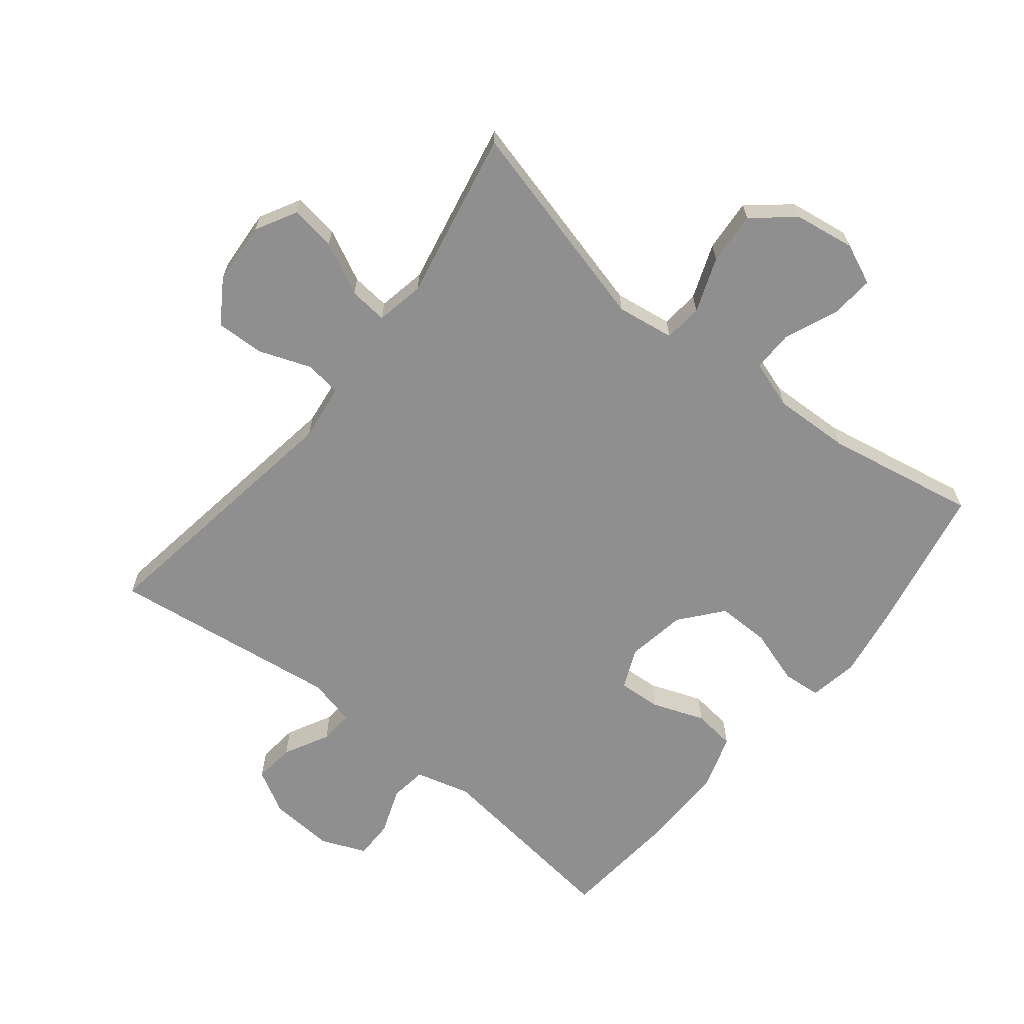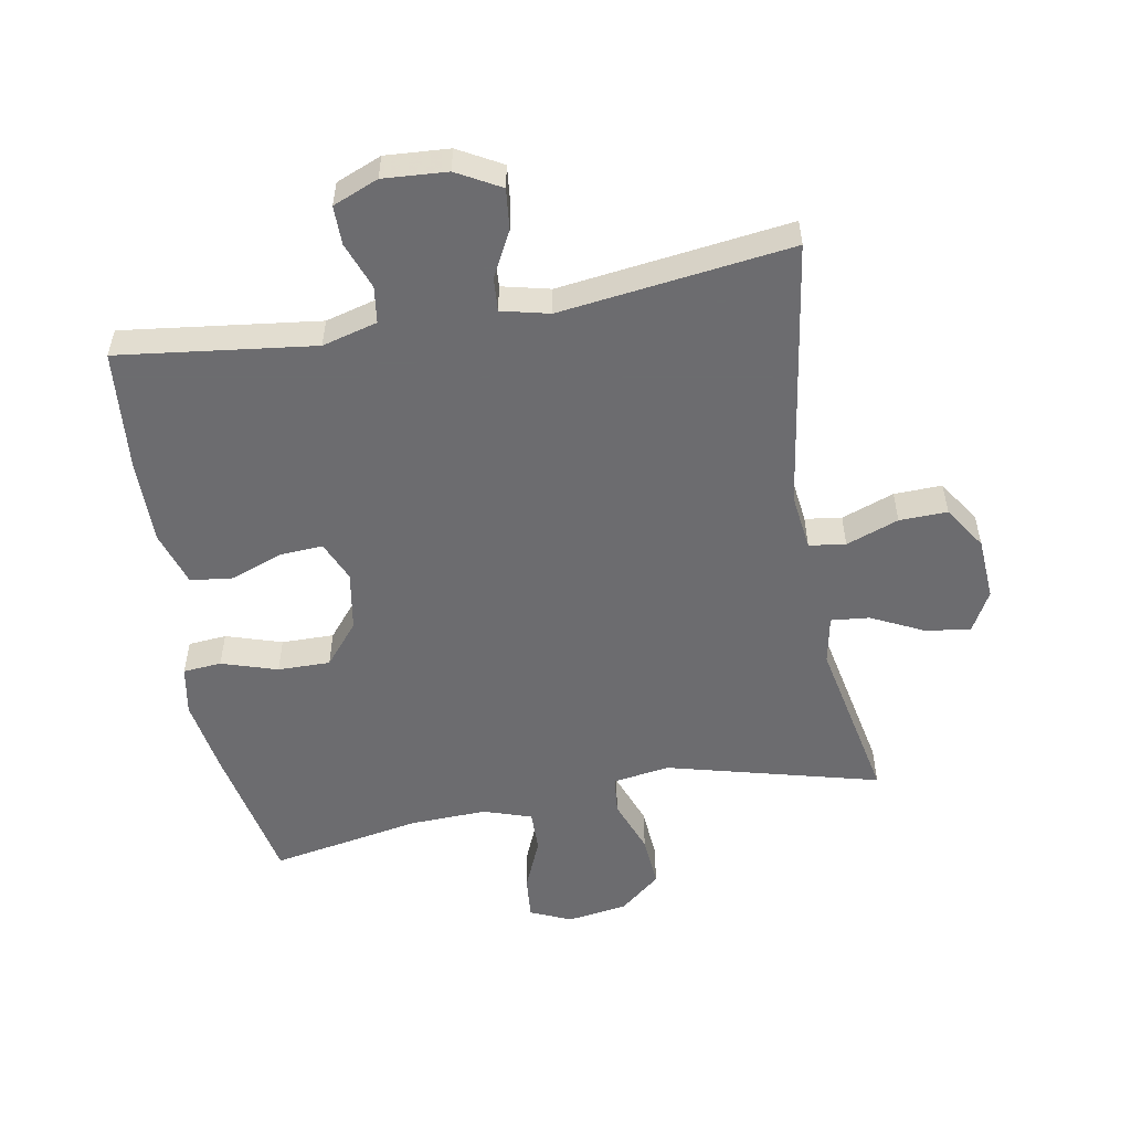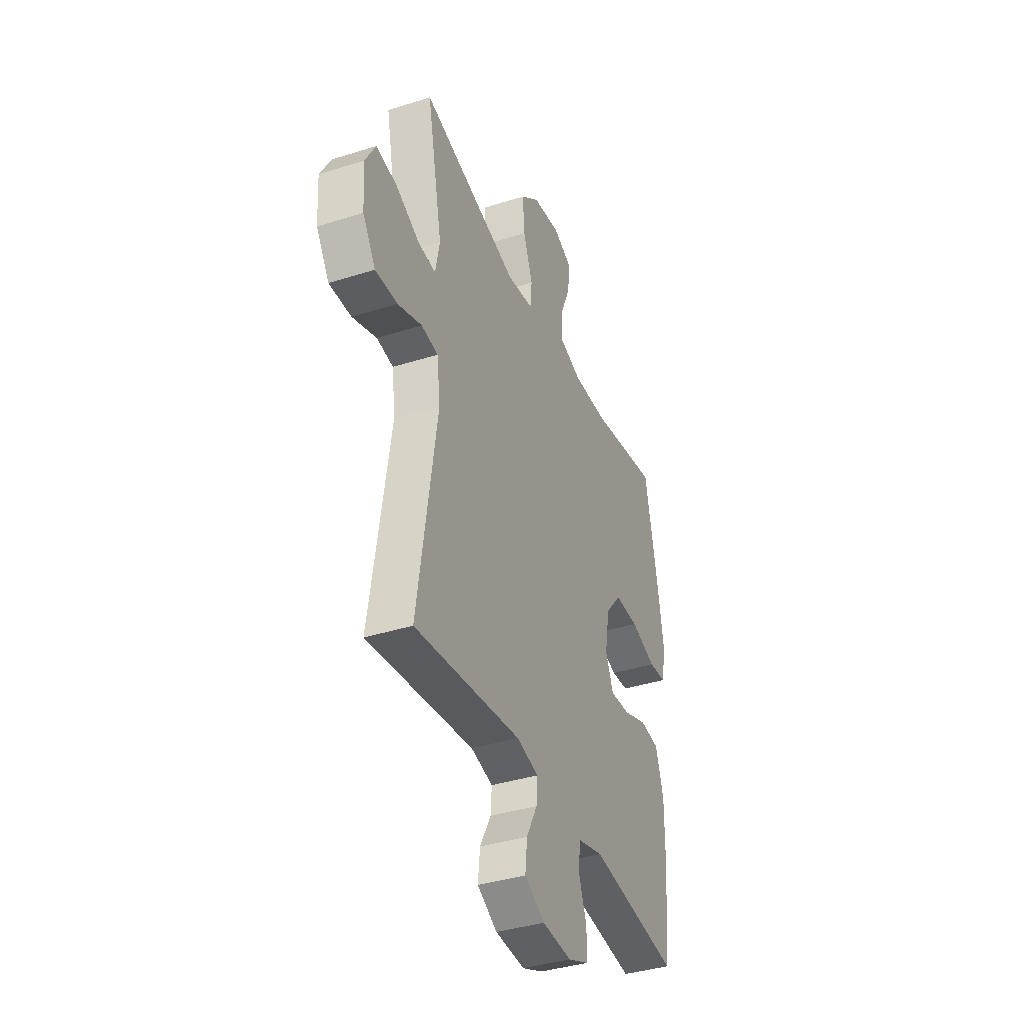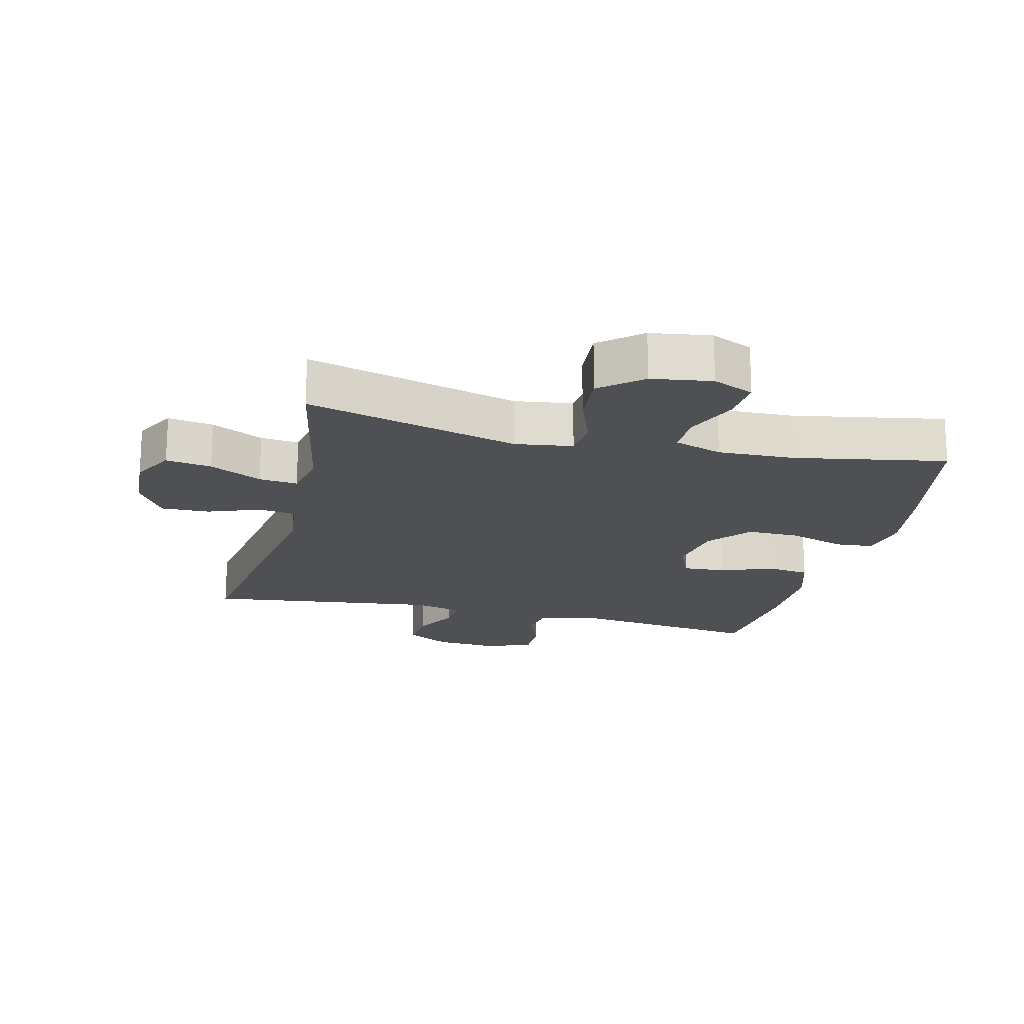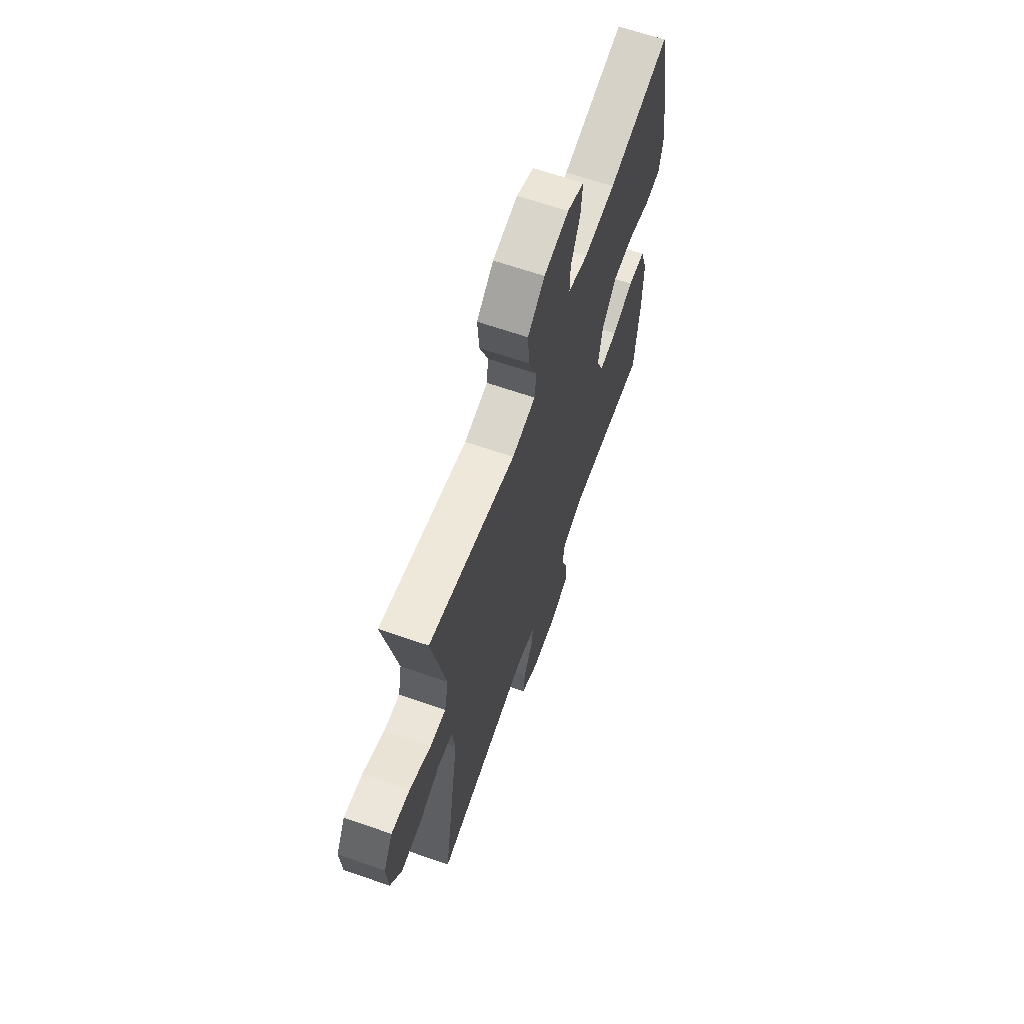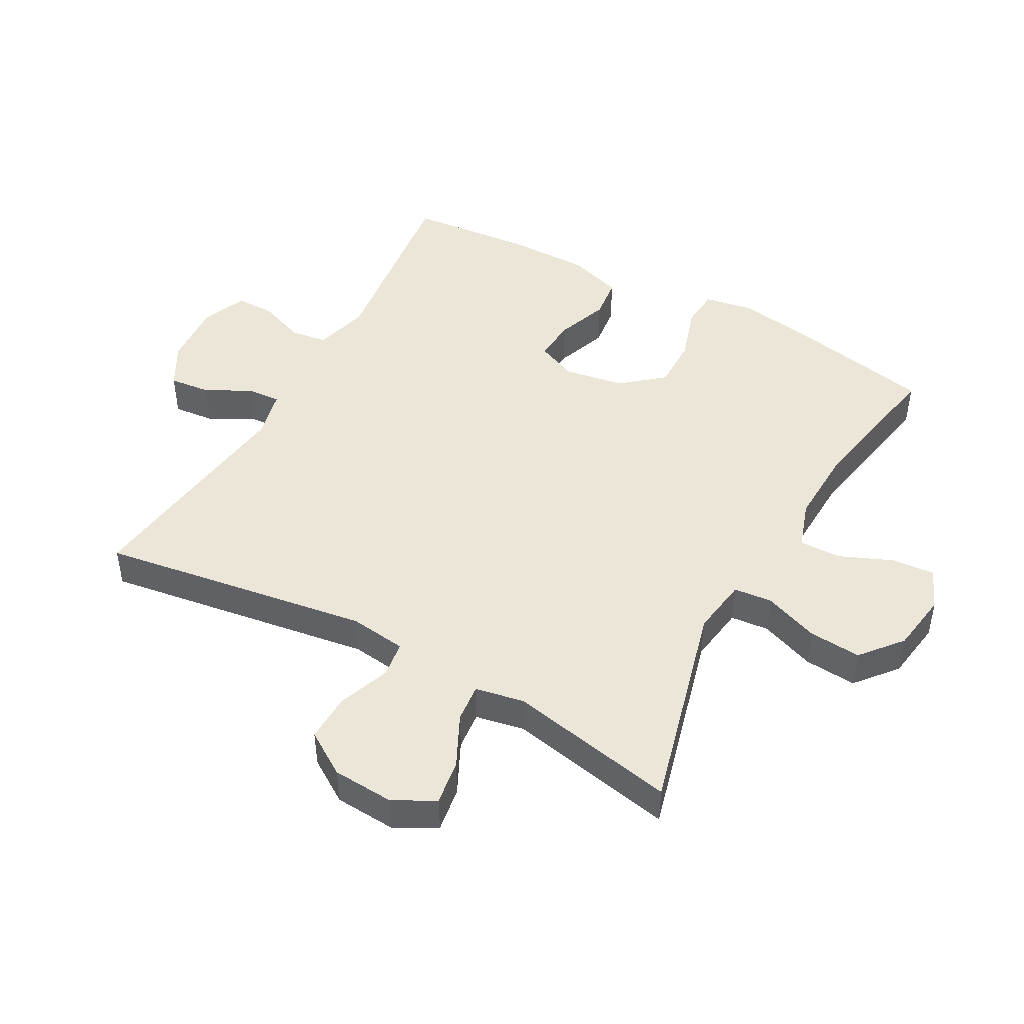
<metadata>
{"format":"obj","ext":"obj","renderer":"f3d","projection":"perspective","resolution":1024,"background":"white","views":[{"elev":-65.4,"azim":-38.5,"up":"+Y"},{"elev":-53.8,"azim":-169.7,"up":"+Y"},{"elev":-38.3,"azim":-68.1,"up":"+Z"},{"elev":-19.1,"azim":-13.7,"up":"+Y"},{"elev":65.4,"azim":-70.8,"up":"+Z"},{"elev":46.4,"azim":-61.0,"up":"+Y"}]}
</metadata>
<code>
v -0.5 0.07 -0.5
v -0.435 0.07 -0.077
v -0.446 0.07 0.012
v -0.503 0.07 0.02
v -0.585 0.07 -0.01
v -0.66 0.07 -0.012
v -0.704 0.07 0.056
v -0.71 0.07 0.153
v -0.675 0.07 0.217
v -0.604 0.07 0.206
v -0.523 0.07 0.166
v -0.463 0.07 0.16
v -0.448 0.07 0.236
v -0.5 0.07 0.5
v -0.169 0.07 0.413
v -0.079 0.07 0.426
v -0.073 0.07 0.486
v -0.105 0.07 0.572
v -0.111 0.07 0.654
v -0.047 0.07 0.707
v 0.047 0.07 0.721
v 0.111 0.07 0.693
v 0.105 0.07 0.625
v 0.07 0.07 0.543
v 0.069 0.07 0.478
v 0.144 0.07 0.453
v 0.264 0.07 0.457
v 0.5 0.07 0.5
v 0.544 0.07 0.275
v 0.563 0.07 0.156
v 0.549 0.07 0.079
v 0.489 0.07 0.074
v 0.402 0.07 0.102
v 0.32 0.07 0.103
v 0.266 0.07 0.038
v 0.25 0.07 -0.055
v 0.277 0.07 -0.118
v 0.344 0.07 -0.114
v 0.426 0.07 -0.084
v 0.492 0.07 -0.092
v 0.519 0.07 -0.178
v 0.518 0.07 -0.309
v 0.5 0.07 -0.5
v 0.194 0.07 -0.461
v 0.108 0.07 -0.484
v 0.1 0.07 -0.541
v 0.127 0.07 -0.614
v 0.127 0.07 -0.675
v 0.056 0.07 -0.704
v -0.044 0.07 -0.697
v -0.112 0.07 -0.659
v -0.105 0.07 -0.595
v -0.068 0.07 -0.525
v -0.064 0.07 -0.472
v -0.139 0.07 -0.454
v -0.5 0 -0.5
v -0.435 0 -0.077
v -0.446 0 0.012
v -0.503 0 0.02
v -0.585 0 -0.01
v -0.66 0 -0.012
v -0.704 0 0.056
v -0.71 0 0.153
v -0.675 0 0.217
v -0.604 0 0.206
v -0.523 0 0.166
v -0.463 0 0.16
v -0.448 0 0.236
v -0.5 0 0.5
v -0.169 0 0.413
v -0.079 0 0.426
v -0.073 0 0.486
v -0.105 0 0.572
v -0.111 0 0.654
v -0.047 0 0.707
v 0.047 0 0.721
v 0.111 0 0.693
v 0.105 0 0.625
v 0.07 0 0.543
v 0.069 0 0.478
v 0.144 0 0.453
v 0.264 0 0.457
v 0.5 0 0.5
v 0.544 0 0.275
v 0.563 0 0.156
v 0.549 0 0.079
v 0.489 0 0.074
v 0.402 0 0.102
v 0.32 0 0.103
v 0.266 0 0.038
v 0.25 0 -0.055
v 0.277 0 -0.118
v 0.344 0 -0.114
v 0.426 0 -0.084
v 0.492 0 -0.092
v 0.519 0 -0.178
v 0.518 0 -0.309
v 0.5 0 -0.5
v 0.194 0 -0.461
v 0.108 0 -0.484
v 0.1 0 -0.541
v 0.127 0 -0.614
v 0.127 0 -0.675
v 0.056 0 -0.704
v -0.044 0 -0.697
v -0.112 0 -0.659
v -0.105 0 -0.595
v -0.068 0 -0.525
v -0.064 0 -0.472
v -0.139 0 -0.454
f 50 51 52 53
f 50 53 54
f 49 50 54
f 46 47 48 49
f 45 46 49 54
f 44 45 54 55
f 42 43 44
f 41 42 44 55
f 38 39 40 41
f 37 38 41 55
f 30 31 32 33
f 30 33 34
f 27 28 29 30
f 26 27 30 34
f 25 26 34 35
f 21 22 23 24
f 21 24 25
f 20 21 25
f 17 18 19 20
f 16 17 20 25
f 13 14 15
f 12 13 15 16
f 8 9 10 11
f 8 11 12
f 7 8 12
f 4 5 6 7
f 3 4 7 12
f 2 3 12 16
f 36 37 55 1
f 16 25 35 36
f 1 2 16 36
f 108 107 106 105
f 109 108 105
f 109 105 104
f 104 103 102 101
f 109 104 101 100
f 110 109 100 99
f 99 98 97
f 110 99 97 96
f 96 95 94 93
f 110 96 93 92
f 88 87 86 85
f 89 88 85
f 85 84 83 82
f 89 85 82 81
f 90 89 81 80
f 79 78 77 76
f 80 79 76
f 80 76 75
f 75 74 73 72
f 80 75 72 71
f 70 69 68
f 71 70 68 67
f 66 65 64 63
f 67 66 63
f 67 63 62
f 62 61 60 59
f 67 62 59 58
f 71 67 58 57
f 56 110 92 91
f 91 90 80 71
f 91 71 57 56
f 1 56 57 2
f 2 57 58 3
f 3 58 59 4
f 4 59 60 5
f 5 60 61 6
f 6 61 62 7
f 7 62 63 8
f 8 63 64 9
f 9 64 65 10
f 10 65 66 11
f 11 66 67 12
f 12 67 68 13
f 13 68 69 14
f 14 69 70 15
f 15 70 71 16
f 16 71 72 17
f 17 72 73 18
f 18 73 74 19
f 19 74 75 20
f 20 75 76 21
f 21 76 77 22
f 22 77 78 23
f 23 78 79 24
f 24 79 80 25
f 25 80 81 26
f 26 81 82 27
f 27 82 83 28
f 28 83 84 29
f 29 84 85 30
f 30 85 86 31
f 31 86 87 32
f 32 87 88 33
f 33 88 89 34
f 34 89 90 35
f 35 90 91 36
f 36 91 92 37
f 37 92 93 38
f 38 93 94 39
f 39 94 95 40
f 40 95 96 41
f 41 96 97 42
f 42 97 98 43
f 43 98 99 44
f 44 99 100 45
f 45 100 101 46
f 46 101 102 47
f 47 102 103 48
f 48 103 104 49
f 49 104 105 50
f 50 105 106 51
f 51 106 107 52
f 52 107 108 53
f 53 108 109 54
f 54 109 110 55
f 55 110 56 1

</code>
